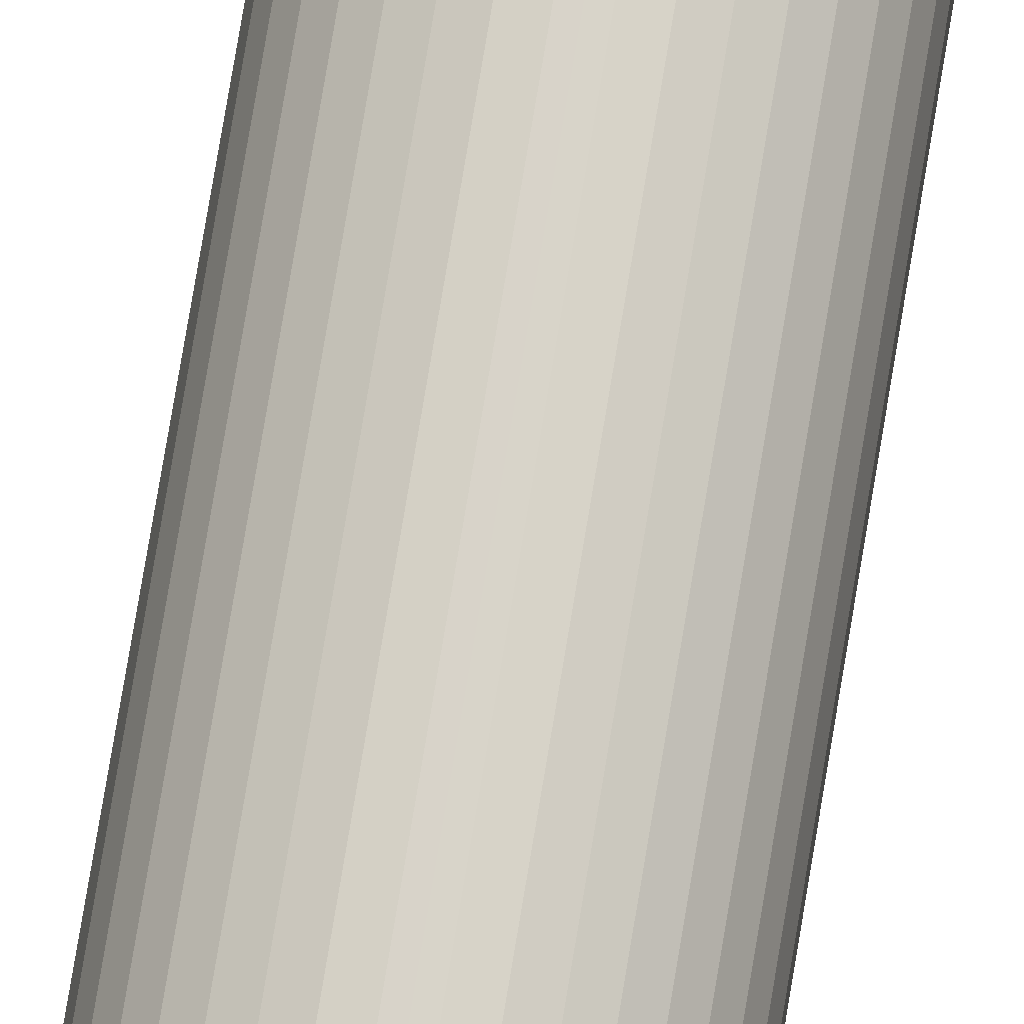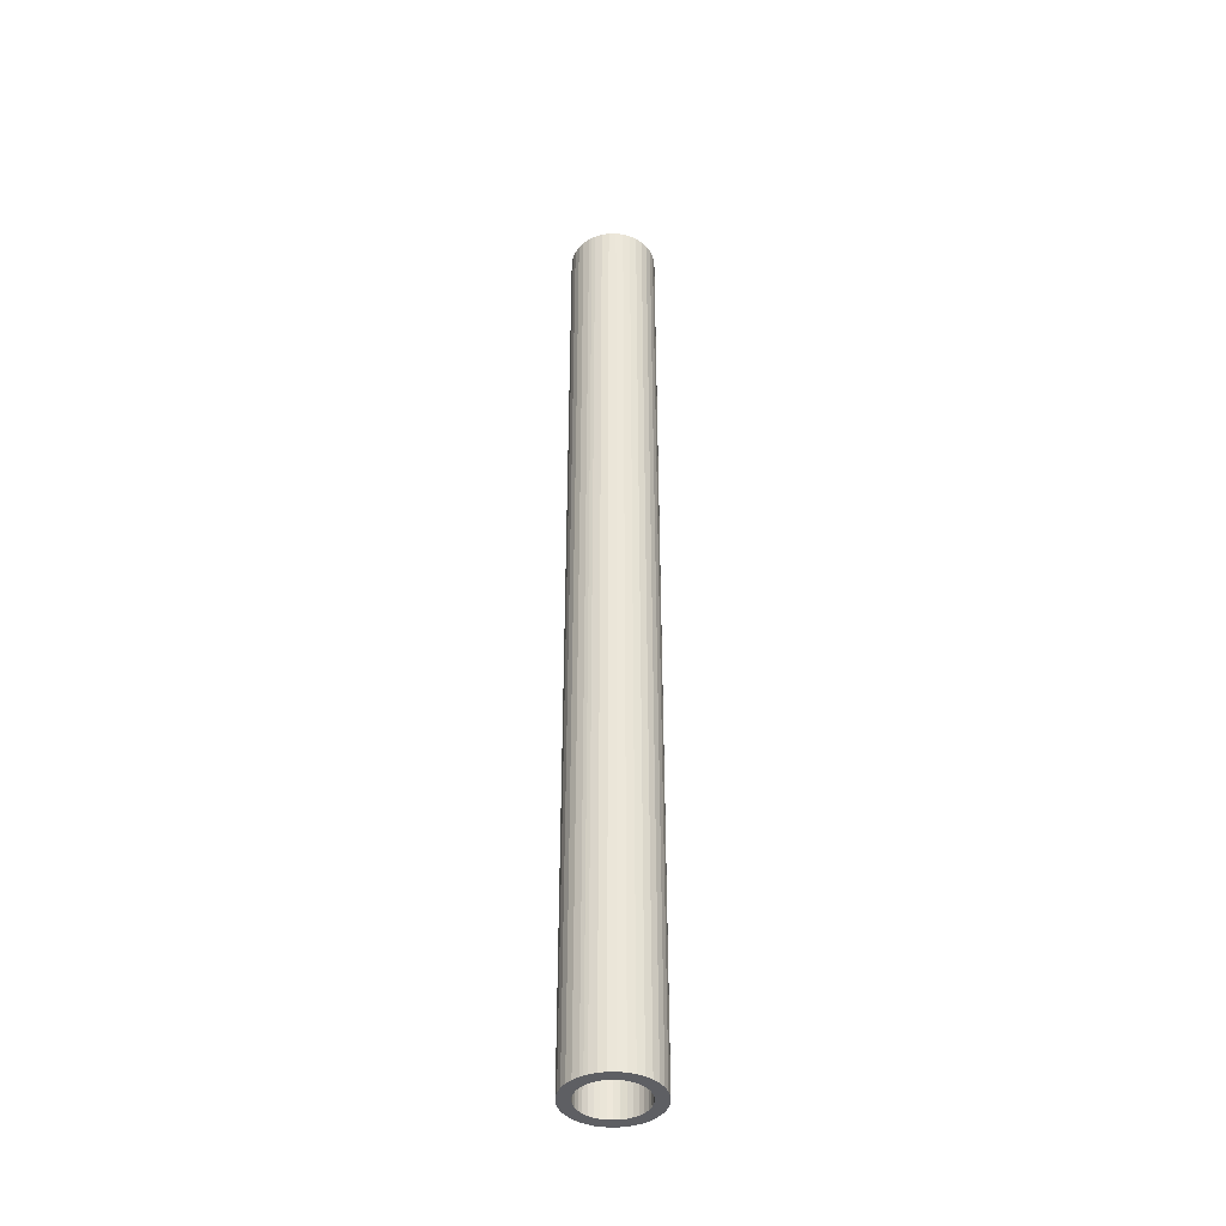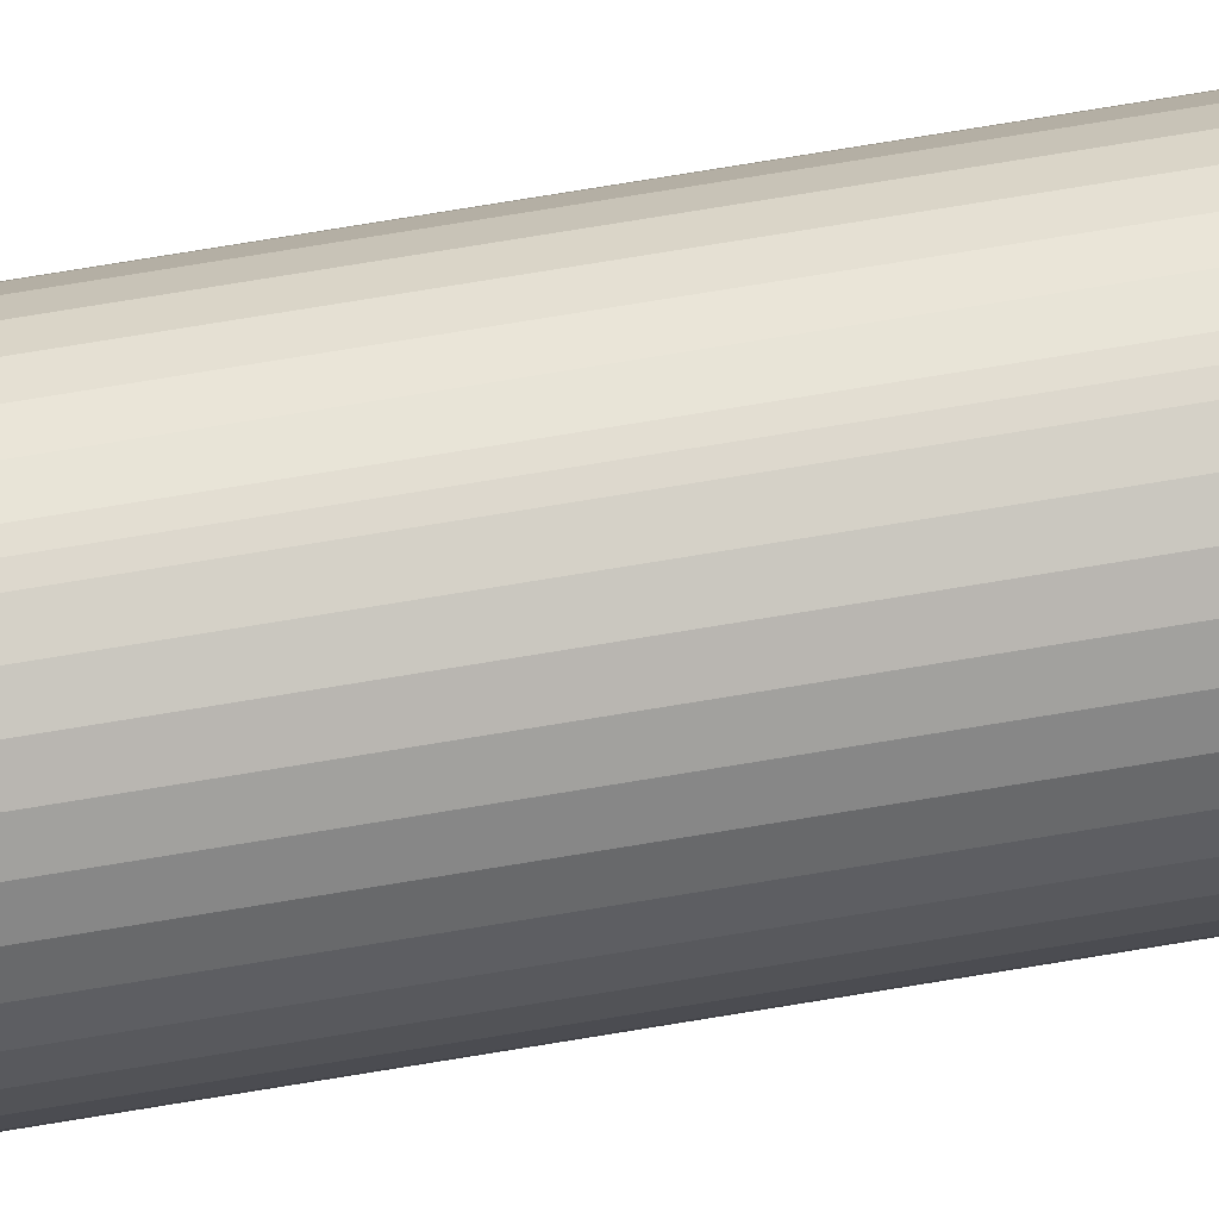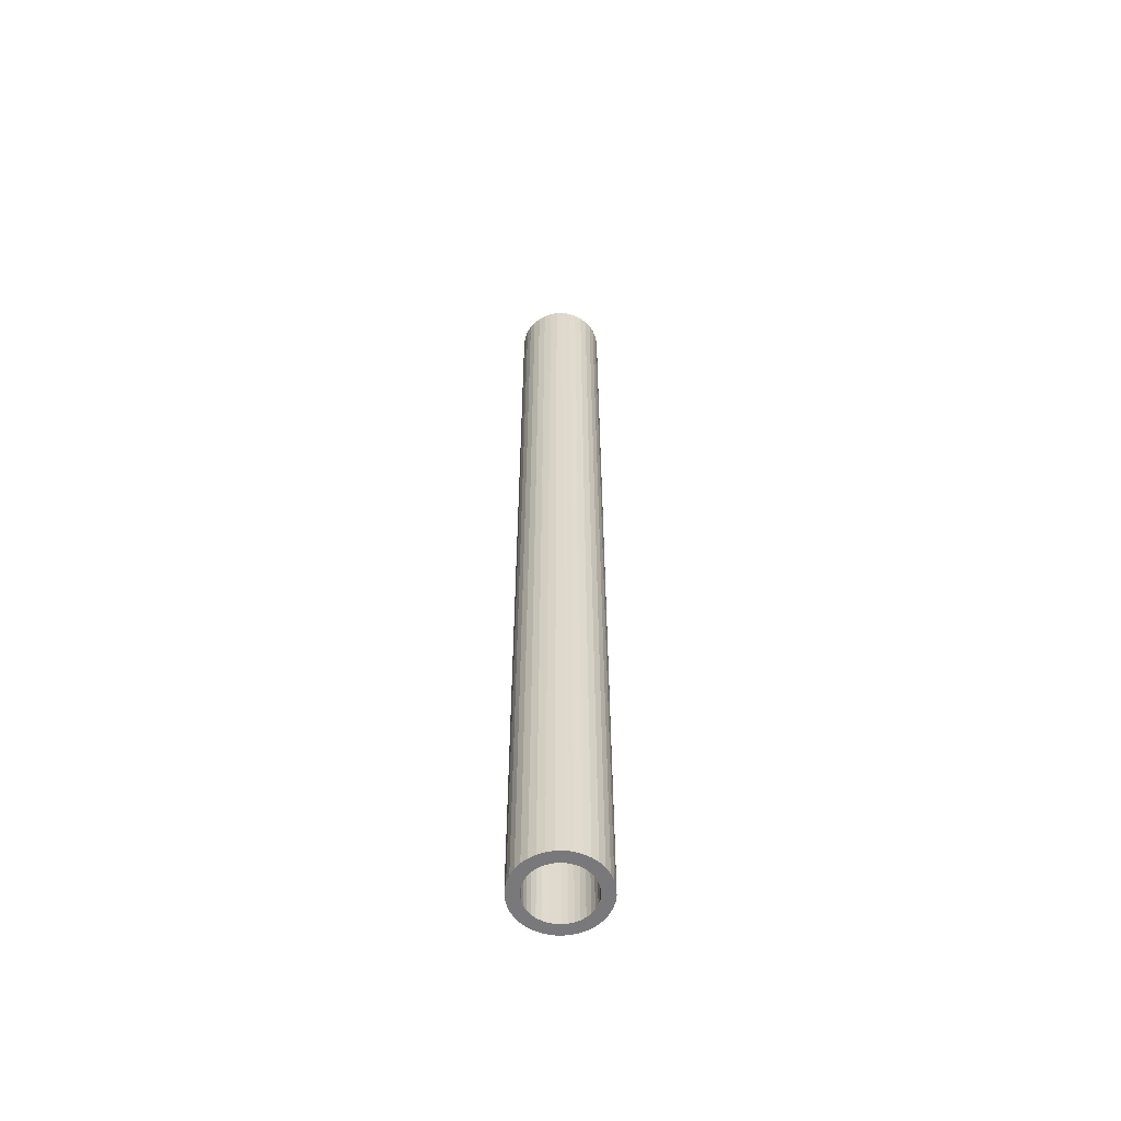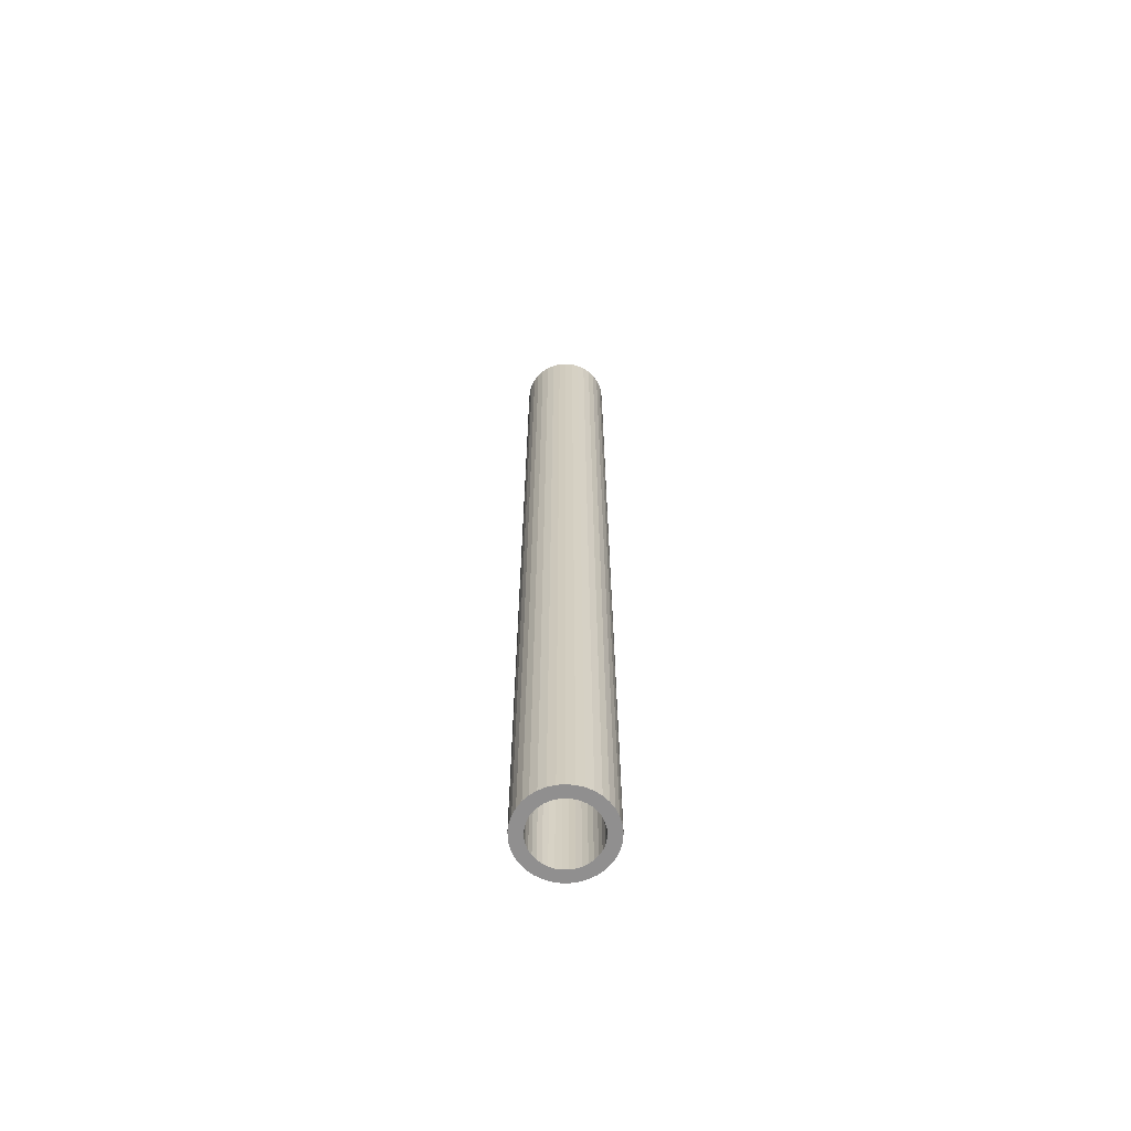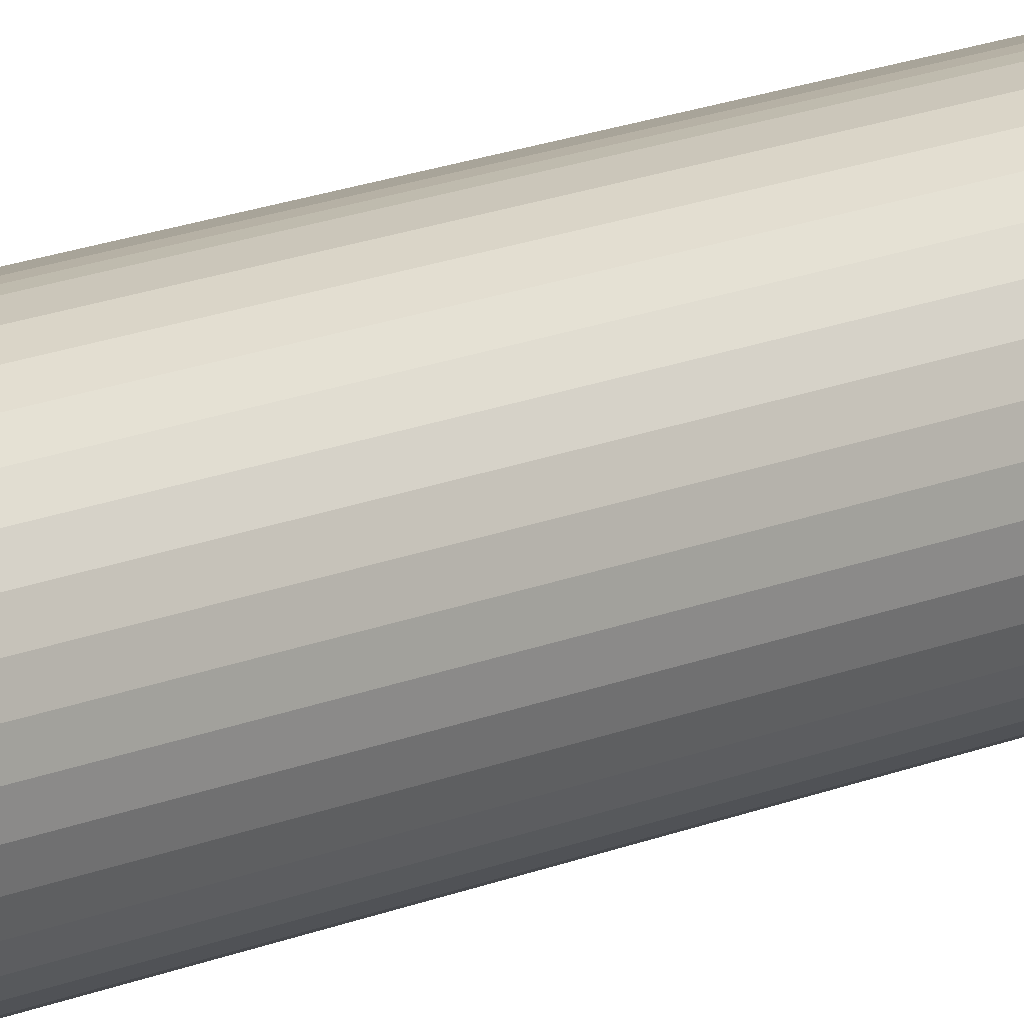
<metadata>
{"format":"obj","ext":"obj","renderer":"f3d","projection":"perspective","resolution":1024,"background":"white","views":[{"elev":75.2,"azim":9.4,"up":"+Y"},{"elev":-41.0,"azim":-150.0,"up":"+Z"},{"elev":69.8,"azim":80.4,"up":"+Y"},{"elev":-57.9,"azim":171.2,"up":"+Z"},{"elev":-65.4,"azim":-78.3,"up":"+Z"},{"elev":13.9,"azim":43.8,"up":"+Y"}]}
</metadata>
<code>
o Sleeve
v -4e-06 -0.2682 59.45
v 0.06084 -0.363 59.45
v -4e-06 -0.3682 59.45
v -0.04394 -0.2644 59.45
v -0.06084 -0.363 59.45
v -5e-06 -0.3682 67.45
v -0.06085 -0.363 67.45
v 0.04394 -0.2644 59.45
v 0.1199 -0.3476 59.45
v 0.06084 -0.363 67.45
v -0.08662 -0.2533 59.45
v -0.1199 -0.3476 59.45
v -0.1199 -0.3476 67.45
v 0.08661 -0.2533 59.45
v 0.1756 -0.3224 59.45
v 0.1199 -0.3476 67.45
v -0.1268 -0.2351 59.45
v -0.1756 -0.3224 59.45
v -0.1756 -0.3224 67.45
v 0.1268 -0.2351 59.45
v 0.2262 -0.2883 59.45
v 0.1756 -0.3224 67.45
v -0.1633 -0.2104 59.45
v -0.2262 -0.2883 59.45
v -0.2262 -0.2883 67.45
v 0.1633 -0.2104 59.45
v 0.2702 -0.246 59.45
v 0.2262 -0.2883 67.45
v -0.1952 -0.1799 59.45
v -0.2702 -0.246 59.45
v -0.2702 -0.246 67.45
v -0.04394 -0.2644 67.45
v -5e-06 -0.2682 67.45
v 0.04394 -0.2644 67.45
v -0.08662 -0.2533 67.45
v 0.08661 -0.2533 67.45
v -0.1268 -0.2351 67.45
v 0.1952 -0.1799 59.45
v 0.3065 -0.1969 59.45
v 0.2702 -0.246 67.45
v -0.2214 -0.1445 59.45
v -0.3066 -0.1969 59.45
v -0.3066 -0.1969 67.45
v 0.1268 -0.2351 67.45
v -0.1633 -0.2104 67.45
v 0.1633 -0.2104 67.45
v -0.1952 -0.1799 67.45
v 0.2214 -0.1445 59.45
v 0.334 -0.1424 59.45
v 0.3065 -0.1969 67.45
v -0.2413 -0.1051 59.45
v -0.334 -0.1424 59.45
v -0.334 -0.1424 67.45
v 0.1952 -0.1799 67.45
v -0.2214 -0.1445 67.45
v 0.2412 -0.1051 59.45
v 0.2214 -0.1445 67.45
v -0.2413 -0.1051 67.45
v 0.3519 -0.084 59.45
v 0.334 -0.1424 67.45
v -0.2542 -0.06294 59.45
v -0.3519 -0.084 59.45
v -0.3519 -0.084 67.45
v 0.2542 -0.06294 59.45
v 0.2412 -0.1051 67.45
v -0.2542 -0.06293 67.45
v 0.3597 -0.02344 59.45
v 0.3519 -0.084 67.45
v -0.2598 -0.01919 59.45
v -0.3597 -0.02344 59.45
v -0.3597 -0.02344 67.45
v 0.2598 -0.01919 59.45
v 0.2542 -0.06293 67.45
v -0.2598 -0.01919 67.45
v 0.3571 0.03757 59.45
v 0.3597 -0.02344 67.45
v -0.2579 0.02487 59.45
v -0.3571 0.03757 59.45
v -0.3571 0.03757 67.45
v 0.2579 0.02487 59.45
v 0.2598 -0.01919 67.45
v -0.2579 0.02487 67.45
v 0.2486 0.06797 59.45
v 0.3442 0.09726 59.45
v 0.2579 0.02487 67.45
v -0.2486 0.06797 59.45
v -0.2486 0.06798 67.45
v 0.3571 0.03757 67.45
v -0.3442 0.09726 59.45
v -0.3442 0.09726 67.45
v 0.2322 0.1089 59.45
v 0.3214 0.1539 59.45
v 0.2486 0.06798 67.45
v -0.2322 0.1089 59.45
v -0.2322 0.1089 67.45
v 0.3442 0.09726 67.45
v -0.3215 0.1539 59.45
v -0.3215 0.1539 67.45
v 0.209 0.1464 59.45
v 0.2894 0.2059 59.45
v 0.2322 0.1089 67.45
v -0.209 0.1464 59.45
v -0.209 0.1464 67.45
v 0.1799 0.1795 59.45
v 0.2491 0.2517 59.45
v 0.209 0.1464 67.45
v -0.2894 0.2059 59.45
v -0.1799 0.1795 59.45
v -0.1799 0.1796 67.45
v 0.3214 0.1539 67.45
v -0.2894 0.2059 67.45
v 0.1456 0.2073 59.45
v 0.2016 0.2901 59.45
v 0.1799 0.1796 67.45
v -0.2491 0.2517 59.45
v -0.1456 0.2073 59.45
v -0.1456 0.2073 67.45
v 0.2894 0.2059 67.45
v -0.2491 0.2517 67.45
v 0.1071 0.2288 59.45
v 0.1483 0.3199 59.45
v 0.1456 0.2073 67.45
v -0.2016 0.2901 59.45
v -0.1071 0.2288 59.45
v -0.1071 0.2288 67.45
v 0.06551 0.2435 59.45
v 0.09071 0.3402 59.45
v 0.1071 0.2288 67.45
v -0.1483 0.3199 59.45
v -0.06552 0.2435 59.45
v -0.06552 0.2435 67.45
v 0.02205 0.2509 59.45
v 0.03053 0.3505 59.45
v 0.06551 0.2435 67.45
v -0.09072 0.3402 59.45
v -0.02205 0.2509 59.45
v -0.02206 0.2509 67.45
v -4e-06 0.2518 59.45
v -4e-06 0.3518 59.45
v 0.02204 0.2509 67.45
v -0.03053 0.3505 59.45
v -5e-06 0.2518 67.45
v 0.2491 0.2517 67.45
v -0.2016 0.2901 67.45
v 0.2016 0.2901 67.45
v -0.1483 0.3199 67.45
v 0.1483 0.3199 67.45
v -0.09072 0.3402 67.45
v 0.09071 0.3402 67.45
v -0.03053 0.3505 67.45
v -5e-06 0.3518 67.45
v 0.03053 0.3505 67.45
f 1 2 3
f 4 1 3
f 5 4 3
f 2 6 3
f 6 7 3
f 7 5 3
f 8 9 2
f 1 8 2
f 9 10 2
f 10 6 2
f 11 4 5
f 12 11 5
f 7 13 5
f 13 12 5
f 14 15 9
f 8 14 9
f 15 16 9
f 16 10 9
f 17 11 12
f 18 17 12
f 13 19 12
f 19 18 12
f 20 21 15
f 14 20 15
f 21 22 15
f 22 16 15
f 23 17 18
f 24 23 18
f 19 25 18
f 25 24 18
f 26 27 21
f 20 26 21
f 27 28 21
f 28 22 21
f 29 23 24
f 30 29 24
f 25 31 24
f 31 30 24
f 32 33 1
f 4 32 1
f 33 8 1
f 34 14 8
f 33 34 8
f 35 32 4
f 11 35 4
f 36 20 14
f 34 36 14
f 37 35 11
f 17 37 11
f 38 39 27
f 26 38 27
f 39 40 27
f 40 28 27
f 41 29 30
f 42 41 30
f 31 43 30
f 43 42 30
f 44 26 20
f 36 44 20
f 45 37 17
f 23 45 17
f 46 38 26
f 44 46 26
f 47 45 23
f 29 47 23
f 48 49 39
f 38 48 39
f 49 50 39
f 50 40 39
f 51 41 42
f 52 51 42
f 43 53 42
f 53 52 42
f 54 48 38
f 46 54 38
f 55 47 29
f 41 55 29
f 56 49 48
f 57 56 48
f 54 57 48
f 58 55 41
f 51 58 41
f 56 59 49
f 59 60 49
f 60 50 49
f 61 51 52
f 62 61 52
f 53 63 52
f 63 62 52
f 64 59 56
f 65 64 56
f 57 65 56
f 66 58 51
f 61 66 51
f 64 67 59
f 67 68 59
f 68 60 59
f 69 61 62
f 70 69 62
f 63 71 62
f 71 70 62
f 72 67 64
f 73 72 64
f 65 73 64
f 74 66 61
f 69 74 61
f 72 75 67
f 75 76 67
f 76 68 67
f 77 69 70
f 78 77 70
f 71 79 70
f 79 78 70
f 80 75 72
f 81 80 72
f 73 81 72
f 82 74 69
f 77 82 69
f 83 84 80
f 84 75 80
f 85 83 80
f 81 85 80
f 78 86 77
f 87 82 77
f 86 87 77
f 84 88 75
f 88 76 75
f 89 86 78
f 79 90 78
f 90 89 78
f 91 92 83
f 92 84 83
f 93 91 83
f 85 93 83
f 89 94 86
f 95 87 86
f 94 95 86
f 92 96 84
f 96 88 84
f 97 94 89
f 90 98 89
f 98 97 89
f 99 100 91
f 100 92 91
f 101 99 91
f 93 101 91
f 97 102 94
f 103 95 94
f 102 103 94
f 104 105 99
f 105 100 99
f 106 104 99
f 101 106 99
f 97 107 102
f 107 108 102
f 109 103 102
f 108 109 102
f 100 110 92
f 110 96 92
f 98 111 97
f 111 107 97
f 112 113 104
f 113 105 104
f 114 112 104
f 106 114 104
f 107 115 108
f 115 116 108
f 117 109 108
f 116 117 108
f 105 118 100
f 118 110 100
f 111 119 107
f 119 115 107
f 120 121 112
f 121 113 112
f 122 120 112
f 114 122 112
f 115 123 116
f 123 124 116
f 125 117 116
f 124 125 116
f 126 127 120
f 127 121 120
f 128 126 120
f 122 128 120
f 123 129 124
f 129 130 124
f 131 125 124
f 130 131 124
f 132 133 126
f 133 127 126
f 134 132 126
f 128 134 126
f 129 135 130
f 135 136 130
f 137 131 130
f 136 137 130
f 138 139 132
f 139 133 132
f 140 138 132
f 134 140 132
f 135 141 136
f 141 138 136
f 142 137 136
f 138 142 136
f 113 143 105
f 143 118 105
f 119 144 115
f 144 123 115
f 141 139 138
f 140 142 138
f 121 145 113
f 145 143 113
f 144 146 123
f 146 129 123
f 127 147 121
f 147 145 121
f 146 148 129
f 148 135 129
f 133 149 127
f 149 147 127
f 148 150 135
f 150 141 135
f 139 151 133
f 151 152 133
f 152 149 133
f 150 139 141
f 150 151 139
f 33 7 6
f 34 33 6
f 10 34 6
f 36 34 10
f 16 36 10
f 32 13 7
f 33 32 7
f 44 36 16
f 22 44 16
f 35 19 13
f 32 35 13
f 46 44 22
f 28 46 22
f 37 25 19
f 35 37 19
f 54 46 28
f 40 54 28
f 45 31 25
f 37 45 25
f 57 54 40
f 50 57 40
f 47 43 31
f 45 47 31
f 65 57 50
f 60 65 50
f 55 53 43
f 47 55 43
f 58 53 55
f 73 65 60
f 68 73 60
f 58 63 53
f 66 63 58
f 81 73 68
f 76 81 68
f 66 71 63
f 74 71 66
f 85 81 76
f 88 85 76
f 74 79 71
f 82 79 74
f 88 93 85
f 87 90 82
f 90 79 82
f 96 93 88
f 96 101 93
f 95 98 87
f 98 90 87
f 110 101 96
f 110 106 101
f 103 111 95
f 111 98 95
f 110 118 106
f 118 114 106
f 109 119 103
f 119 111 103
f 118 143 114
f 143 122 114
f 117 144 109
f 144 119 109
f 143 145 122
f 145 128 122
f 125 146 117
f 146 144 117
f 145 147 128
f 147 134 128
f 131 148 125
f 148 146 125
f 147 149 134
f 149 140 134
f 137 150 131
f 150 148 131
f 149 152 140
f 152 142 140
f 142 151 137
f 151 150 137
f 152 151 142

</code>
